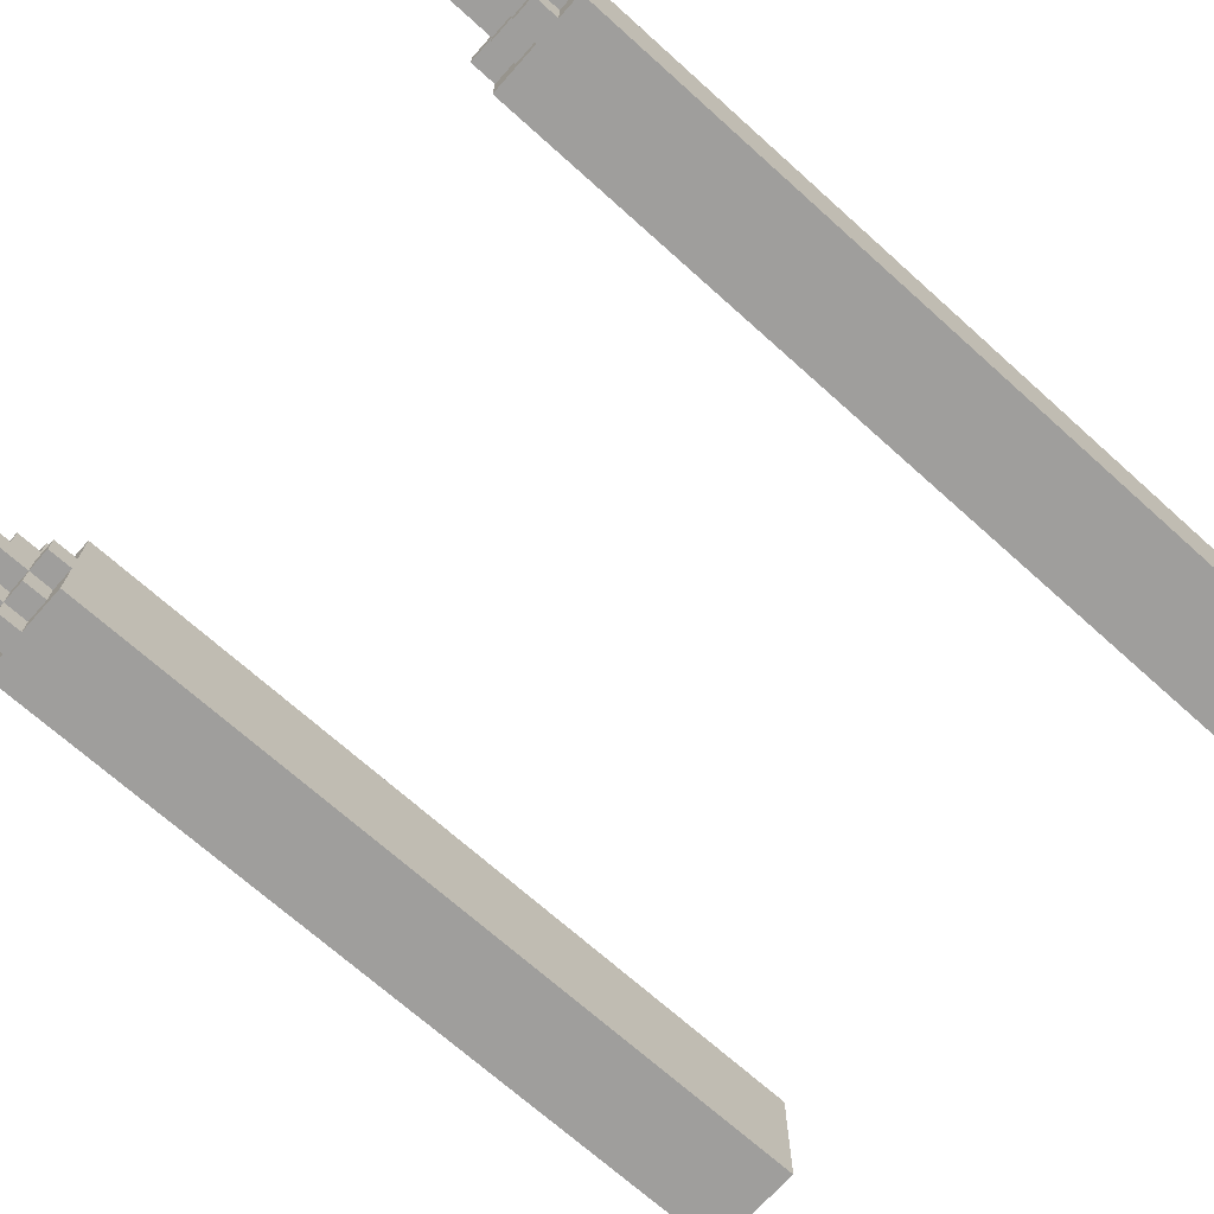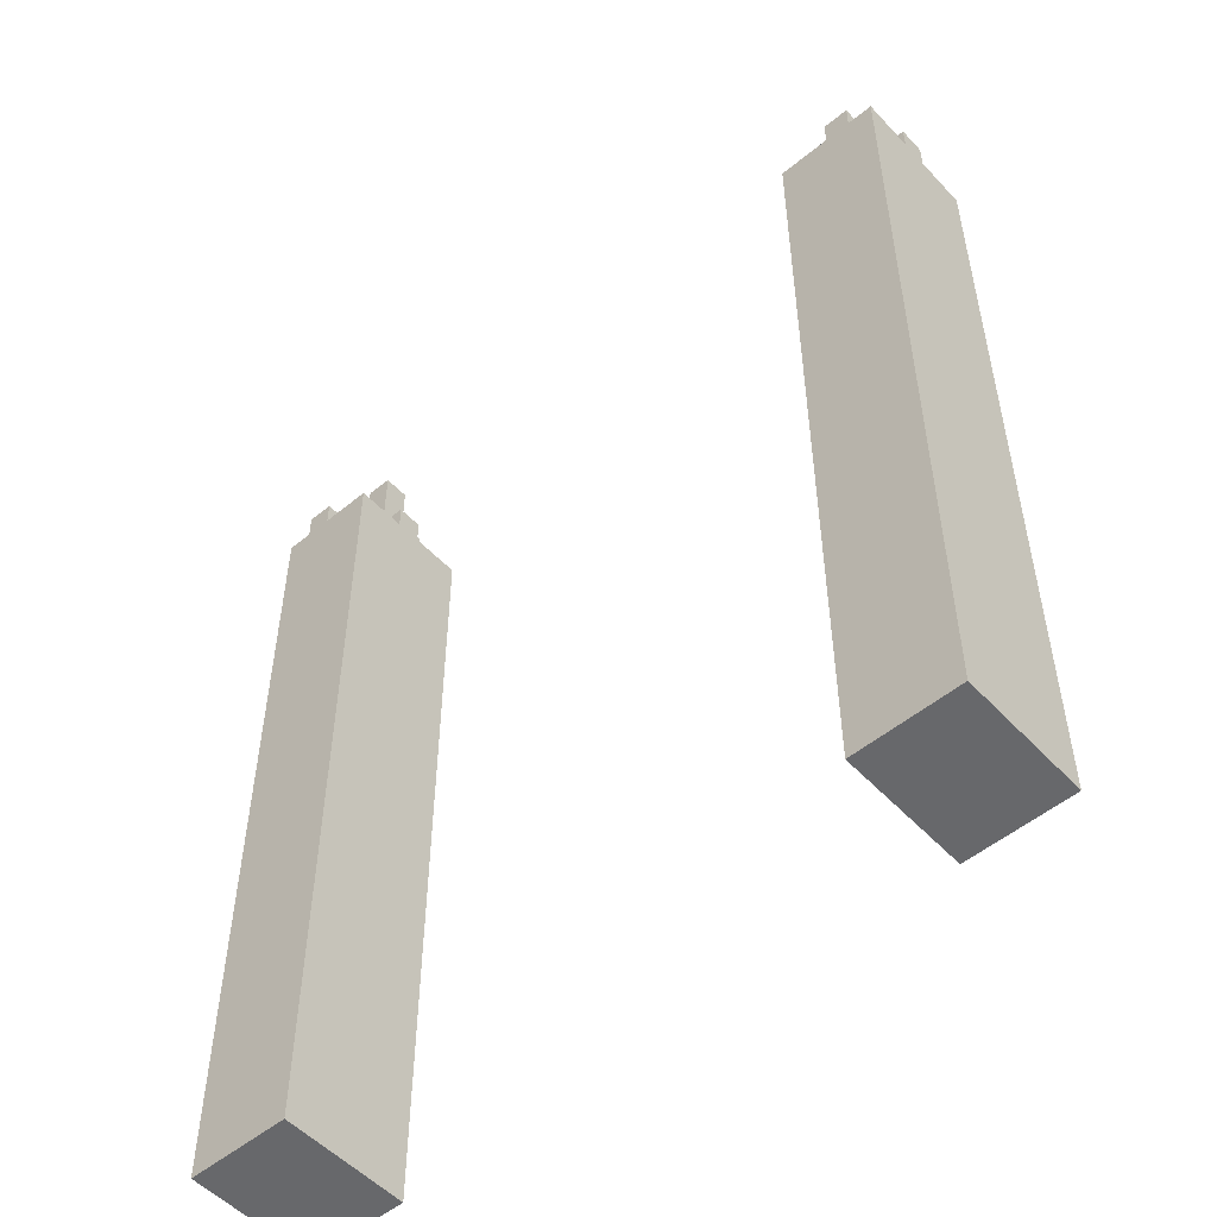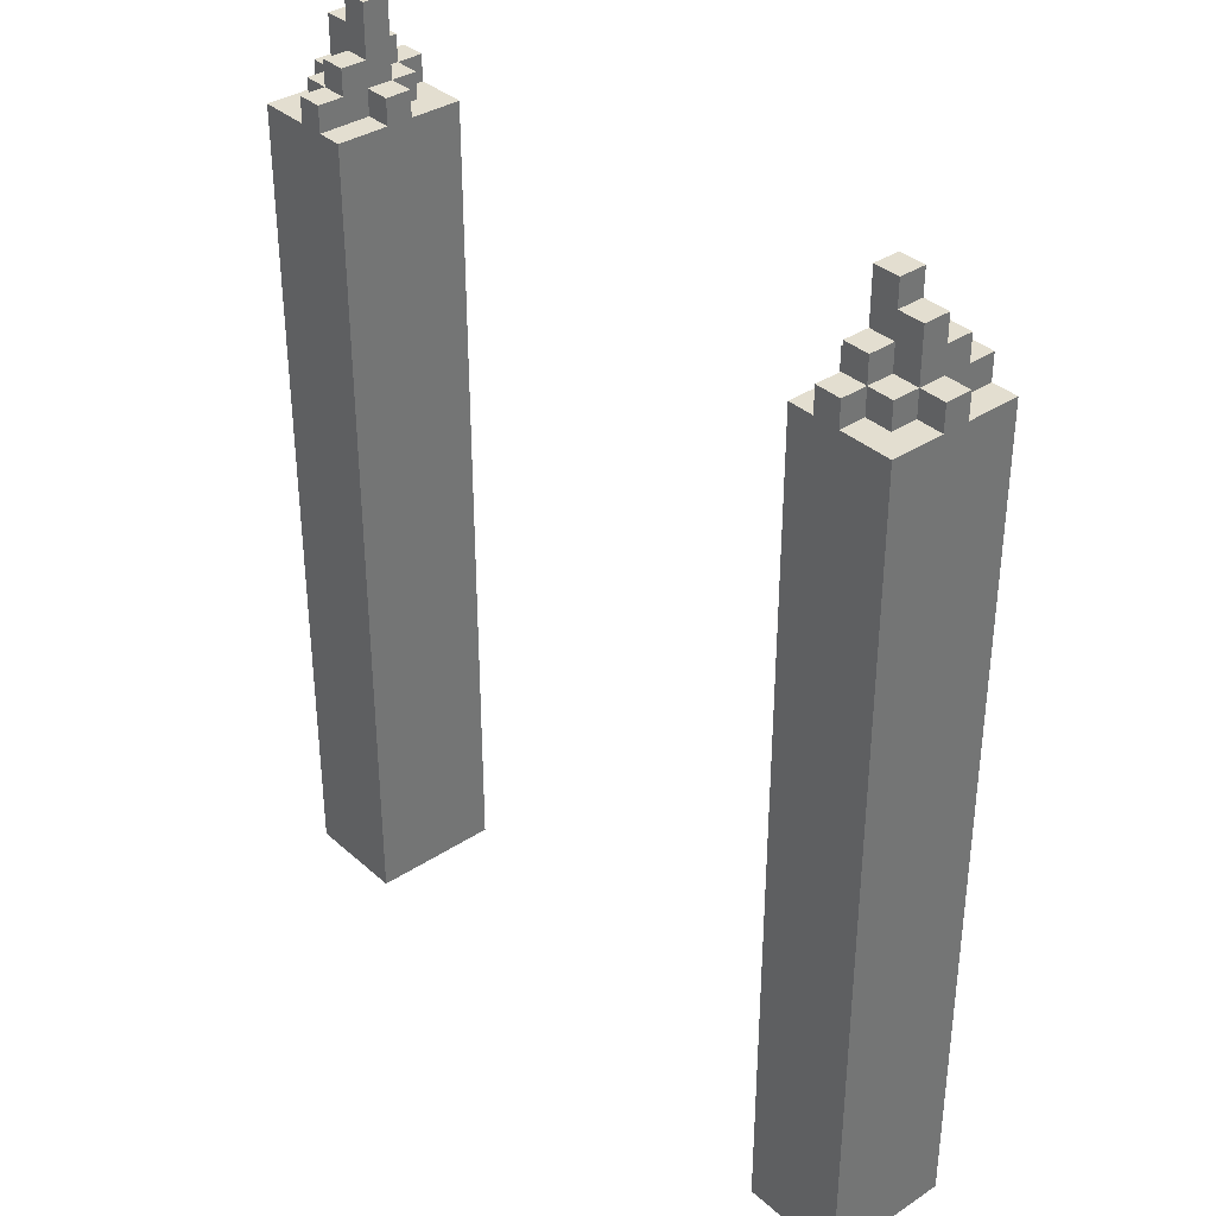
<metadata>
{"format":"obj","ext":"obj","renderer":"f3d","projection":"perspective","resolution":1024,"background":"white","views":[{"elev":-70.9,"azim":-131.8,"up":"+Z"},{"elev":-52.5,"azim":-138.5,"up":"+Y"},{"elev":35.9,"azim":49.2,"up":"+Y"}]}
</metadata>
<code>
g desert_portal4
v -14 0 -1
v -14 0 -6
v -14 1 -1
v -14 1 -2
v -14 2 -1
v -14 2 -2
v -14 4 -1
v -14 4 -2
v -14 5 -1
v -14 5 -2
v -14 27 -1
v -14 27 -2
v -14 28 -1
v -14 28 -2
v -14 32 -1
v -14 32 -3
v -14 32 -4
v -14 32 -6
v -14 33 -3
v -14 33 -4
v -13 32 -2
v -13 32 -3
v -13 32 -4
v -13 32 -6
v -13 33 -2
v -13 33 -3
v -13 33 -4
v -13 33 -5
v -13 33 -6
v -13 34 -4
v -13 34 -5
v -13 35 -3
v -13 35 -4
v -12 32 -1
v -12 32 -2
v -12 33 -1
v -12 33 -2
v -12 33 -3
v -12 34 -2
v -12 34 -3
v -12 35 -3
v -12 35 -4
v -12 36 -3
v -12 36 -4
v 11 0 -1
v 11 0 -6
v 11 11 -1
v 11 11 -2
v 11 12 -1
v 11 12 -2
v 11 19 -1
v 11 19 -2
v 11 20 -1
v 11 20 -2
v 11 21 -1
v 11 21 -2
v 11 29 -1
v 11 29 -2
v 11 30 -1
v 11 30 -2
v 11 32 -1
v 11 32 -3
v 11 32 -4
v 11 32 -6
v 11 33 -3
v 11 33 -4
v 12 32 -1
v 12 32 -3
v 12 32 -4
v 12 32 -5
v 12 33 -1
v 12 33 -2
v 12 33 -3
v 12 33 -4
v 12 33 -5
v 12 34 -2
v 12 34 -3
v 12 36 -3
v 12 36 -4
v 13 32 -5
v 13 32 -6
v 13 33 -4
v 13 33 -5
v 13 33 -6
v 13 34 -4
v 13 34 -5
v -12 32 -5
v -12 32 -6
v -12 33 -4
v -12 33 -5
v -12 33 -6
v -12 34 -4
v -12 34 -5
v -11 32 -1
v -11 32 -3
v -11 32 -4
v -11 32 -5
v -11 33 -1
v -11 33 -2
v -11 33 -3
v -11 33 -4
v -11 33 -5
v -11 34 -2
v -11 34 -3
v -11 36 -3
v -11 36 -4
v -10 0 -1
v -10 0 -6
v -10 2 -1
v -10 2 -2
v -10 3 -1
v -10 3 -2
v -10 11 -1
v -10 11 -2
v -10 12 -1
v -10 12 -2
v -10 13 -1
v -10 13 -2
v -10 20 -1
v -10 20 -2
v -10 21 -1
v -10 21 -2
v -10 32 -1
v -10 32 -3
v -10 32 -4
v -10 32 -6
v -10 33 -3
v -10 33 -4
v 13 32 -1
v 13 32 -2
v 13 33 -1
v 13 33 -2
v 13 33 -3
v 13 34 -2
v 13 34 -3
v 13 35 -3
v 13 35 -4
v 13 36 -3
v 13 36 -4
v 14 32 -2
v 14 32 -3
v 14 32 -4
v 14 32 -6
v 14 33 -2
v 14 33 -3
v 14 33 -4
v 14 33 -5
v 14 33 -6
v 14 34 -4
v 14 34 -5
v 14 35 -3
v 14 35 -4
v 15 0 -1
v 15 0 -6
v 15 4 -1
v 15 4 -2
v 15 5 -1
v 15 5 -2
v 15 27 -1
v 15 27 -2
v 15 28 -1
v 15 28 -2
v 15 29 -1
v 15 29 -2
v 15 31 -1
v 15 31 -2
v 15 32 -1
v 15 32 -3
v 15 32 -4
v 15 32 -6
v 15 33 -3
v 15 33 -4
v -14 0 -1
v -14 1 -1
v -14 2 -1
v -14 4 -1
v -14 5 -1
v -14 27 -1
v -14 28 -1
v -14 32 -1
v -13 1 -1
v -13 2 -1
v -13 3 -1
v -13 4 -1
v -13 5 -1
v -13 6 -1
v -13 7 -1
v -13 8 -1
v -13 10 -1
v -13 14 -1
v -13 15 -1
v -13 16 -1
v -13 17 -1
v -13 18 -1
v -13 19 -1
v -13 20 -1
v -13 24 -1
v -13 25 -1
v -13 27 -1
v -13 28 -1
v -13 29 -1
v -13 30 -1
v -13 31 -1
v -13 32 -1
v -12 1 -1
v -12 2 -1
v -12 4 -1
v -12 5 -1
v -12 6 -1
v -12 7 -1
v -12 8 -1
v -12 10 -1
v -12 14 -1
v -12 15 -1
v -12 16 -1
v -12 17 -1
v -12 18 -1
v -12 19 -1
v -12 20 -1
v -12 22 -1
v -12 23 -1
v -12 24 -1
v -12 25 -1
v -12 27 -1
v -12 29 -1
v -12 30 -1
v -12 31 -1
v -12 32 -1
v -12 33 -1
v -11 2 -1
v -11 3 -1
v -11 4 -1
v -11 5 -1
v -11 6 -1
v -11 7 -1
v -11 11 -1
v -11 12 -1
v -11 13 -1
v -11 17 -1
v -11 19 -1
v -11 20 -1
v -11 21 -1
v -11 22 -1
v -11 23 -1
v -11 24 -1
v -11 25 -1
v -11 27 -1
v -11 29 -1
v -11 32 -1
v -11 33 -1
v -10 0 -1
v -10 2 -1
v -10 3 -1
v -10 11 -1
v -10 12 -1
v -10 13 -1
v -10 20 -1
v -10 21 -1
v -10 32 -1
v 11 0 -1
v 11 11 -1
v 11 12 -1
v 11 19 -1
v 11 20 -1
v 11 21 -1
v 11 29 -1
v 11 30 -1
v 11 32 -1
v 12 3 -1
v 12 5 -1
v 12 7 -1
v 12 9 -1
v 12 10 -1
v 12 11 -1
v 12 12 -1
v 12 13 -1
v 12 16 -1
v 12 20 -1
v 12 21 -1
v 12 25 -1
v 12 26 -1
v 12 27 -1
v 12 28 -1
v 12 29 -1
v 12 30 -1
v 12 32 -1
v 12 33 -1
v 13 0 -1
v 13 1 -1
v 13 2 -1
v 13 3 -1
v 13 5 -1
v 13 7 -1
v 13 8 -1
v 13 9 -1
v 13 10 -1
v 13 12 -1
v 13 13 -1
v 13 14 -1
v 13 17 -1
v 13 18 -1
v 13 19 -1
v 13 21 -1
v 13 22 -1
v 13 23 -1
v 13 24 -1
v 13 27 -1
v 13 28 -1
v 13 29 -1
v 13 30 -1
v 13 31 -1
v 13 32 -1
v 13 33 -1
v 14 0 -1
v 14 1 -1
v 14 2 -1
v 14 3 -1
v 14 4 -1
v 14 5 -1
v 14 7 -1
v 14 8 -1
v 14 12 -1
v 14 13 -1
v 14 14 -1
v 14 16 -1
v 14 17 -1
v 14 18 -1
v 14 22 -1
v 14 23 -1
v 14 24 -1
v 14 25 -1
v 14 26 -1
v 14 27 -1
v 14 28 -1
v 14 29 -1
v 14 30 -1
v 14 31 -1
v 15 0 -1
v 15 4 -1
v 15 5 -1
v 15 27 -1
v 15 28 -1
v 15 29 -1
v 15 31 -1
v 15 32 -1
v -13 32 -2
v -13 33 -2
v -12 32 -2
v -12 33 -2
v -12 34 -2
v -11 33 -2
v -11 34 -2
v 12 33 -2
v 12 34 -2
v 13 32 -2
v 13 33 -2
v 13 34 -2
v 14 32 -2
v 14 33 -2
v -14 32 -3
v -14 33 -3
v -13 32 -3
v -13 33 -3
v -13 35 -3
v -12 33 -3
v -12 34 -3
v -12 35 -3
v -12 36 -3
v -11 32 -3
v -11 33 -3
v -11 34 -3
v -11 36 -3
v -10 32 -3
v -10 33 -3
v 11 32 -3
v 11 33 -3
v 12 32 -3
v 12 33 -3
v 12 34 -3
v 12 36 -3
v 13 33 -3
v 13 34 -3
v 13 35 -3
v 13 36 -3
v 14 32 -3
v 14 33 -3
v 14 35 -3
v 15 32 -3
v 15 33 -3
v -14 32 -4
v -14 33 -4
v -13 32 -4
v -13 33 -4
v -13 34 -4
v -13 35 -4
v -12 33 -4
v -12 34 -4
v -12 35 -4
v -12 36 -4
v -11 32 -4
v -11 33 -4
v -11 36 -4
v -10 32 -4
v -10 33 -4
v 11 32 -4
v 11 33 -4
v 12 32 -4
v 12 33 -4
v 12 36 -4
v 13 33 -4
v 13 34 -4
v 13 35 -4
v 13 36 -4
v 14 32 -4
v 14 33 -4
v 14 34 -4
v 14 35 -4
v 15 32 -4
v 15 33 -4
v -13 33 -5
v -13 34 -5
v -12 32 -5
v -12 33 -5
v -12 34 -5
v -11 32 -5
v -11 33 -5
v 12 32 -5
v 12 33 -5
v 13 32 -5
v 13 33 -5
v 13 34 -5
v 14 33 -5
v 14 34 -5
v -14 0 -6
v -14 32 -6
v -13 32 -6
v -13 33 -6
v -12 32 -6
v -12 33 -6
v -10 0 -6
v -10 32 -6
v 11 0 -6
v 11 32 -6
v 13 32 -6
v 13 33 -6
v 14 32 -6
v 14 33 -6
v 15 0 -6
v 15 32 -6
v -14 0 -1
v -10 0 -1
v 11 0 -1
v 13 0 -1
v 14 0 -1
v 15 0 -1
v 13 0 -2
v 14 0 -2
v -14 0 -6
v -10 0 -6
v 11 0 -6
v 15 0 -6
v -14 32 -1
v -13 32 -1
v -12 32 -1
v -11 32 -1
v -10 32 -1
v 11 32 -1
v 12 32 -1
v 13 32 -1
v 15 32 -1
v -13 32 -2
v -12 32 -2
v 13 32 -2
v 14 32 -2
v -14 32 -3
v -13 32 -3
v -11 32 -3
v -10 32 -3
v 11 32 -3
v 12 32 -3
v 14 32 -3
v 15 32 -3
v -14 32 -4
v -13 32 -4
v -11 32 -4
v -10 32 -4
v 11 32 -4
v 12 32 -4
v 14 32 -4
v 15 32 -4
v -12 32 -5
v -11 32 -5
v 12 32 -5
v 13 32 -5
v -14 32 -6
v -13 32 -6
v -12 32 -6
v -10 32 -6
v 11 32 -6
v 13 32 -6
v 14 32 -6
v 15 32 -6
v -12 33 -1
v -11 33 -1
v 12 33 -1
v 13 33 -1
v -13 33 -2
v -12 33 -2
v -11 33 -2
v 12 33 -2
v 13 33 -2
v 14 33 -2
v -14 33 -3
v -13 33 -3
v -12 33 -3
v -11 33 -3
v -10 33 -3
v 11 33 -3
v 12 33 -3
v 13 33 -3
v 14 33 -3
v 15 33 -3
v -14 33 -4
v -13 33 -4
v -12 33 -4
v -11 33 -4
v -10 33 -4
v 11 33 -4
v 12 33 -4
v 13 33 -4
v 14 33 -4
v 15 33 -4
v -13 33 -5
v -12 33 -5
v -11 33 -5
v 12 33 -5
v 13 33 -5
v 14 33 -5
v -13 33 -6
v -12 33 -6
v 13 33 -6
v 14 33 -6
v -12 34 -2
v -11 34 -2
v 12 34 -2
v 13 34 -2
v -12 34 -3
v -11 34 -3
v 12 34 -3
v 13 34 -3
v -13 34 -4
v -12 34 -4
v 13 34 -4
v 14 34 -4
v -13 34 -5
v -12 34 -5
v 13 34 -5
v 14 34 -5
v -13 35 -3
v -12 35 -3
v 13 35 -3
v 14 35 -3
v -13 35 -4
v -12 35 -4
v 13 35 -4
v 14 35 -4
v -12 36 -3
v -11 36 -3
v 12 36 -3
v 13 36 -3
v -12 36 -4
v -11 36 -4
v 12 36 -4
v 13 36 -4
f 3 2 1
f 4 2 3
f 5 4 3
f 6 2 4
f 6 4 5
f 7 6 5
f 8 2 6
f 8 6 7
f 9 8 7
f 10 2 8
f 10 8 9
f 11 10 9
f 12 2 10
f 12 10 11
f 13 12 11
f 14 2 12
f 14 12 13
f 15 14 13
f 16 2 14
f 16 14 15
f 17 2 16
f 18 2 17
f 19 17 16
f 20 17 19
f 25 22 21
f 26 22 25
f 27 24 23
f 28 24 27
f 29 24 28
f 30 27 26
f 30 28 27
f 31 28 30
f 32 30 26
f 33 30 32
f 36 35 34
f 37 35 36
f 39 38 37
f 40 38 39
f 43 42 41
f 44 42 43
f 47 46 45
f 48 46 47
f 49 48 47
f 50 46 48
f 50 48 49
f 51 50 49
f 52 46 50
f 52 50 51
f 53 52 51
f 54 46 52
f 54 52 53
f 55 54 53
f 56 46 54
f 56 54 55
f 57 56 55
f 58 46 56
f 58 56 57
f 59 58 57
f 60 46 58
f 60 58 59
f 61 60 59
f 62 46 60
f 62 60 61
f 63 46 62
f 64 46 63
f 65 63 62
f 66 63 65
f 71 68 67
f 72 68 71
f 73 68 72
f 74 70 69
f 75 70 74
f 76 73 72
f 76 74 73
f 77 74 76
f 78 74 77
f 79 74 78
f 83 81 80
f 84 81 83
f 85 83 82
f 86 83 85
f 87 88 90
f 90 88 91
f 89 90 92
f 92 90 93
f 94 95 98
f 98 95 99
f 99 95 100
f 96 97 101
f 101 97 102
f 99 100 103
f 100 101 103
f 103 101 104
f 104 101 105
f 105 101 106
f 107 108 109
f 109 108 110
f 109 110 111
f 110 108 112
f 111 110 112
f 111 112 113
f 112 108 114
f 113 112 114
f 113 114 115
f 114 108 116
f 115 114 116
f 115 116 117
f 116 108 118
f 117 116 118
f 117 118 119
f 118 108 120
f 119 118 120
f 119 120 121
f 120 108 122
f 121 120 122
f 121 122 123
f 122 108 124
f 123 122 124
f 124 108 125
f 125 108 126
f 124 125 127
f 127 125 128
f 129 130 131
f 131 130 132
f 132 133 134
f 134 133 135
f 136 137 138
f 138 137 139
f 140 141 144
f 144 141 145
f 142 143 146
f 146 143 147
f 147 143 148
f 145 146 149
f 146 147 149
f 149 147 150
f 145 149 151
f 151 149 152
f 153 154 155
f 155 154 156
f 155 156 157
f 156 154 158
f 157 156 158
f 157 158 159
f 158 154 160
f 159 158 160
f 159 160 161
f 160 154 162
f 161 160 162
f 161 162 163
f 162 154 164
f 163 162 164
f 163 164 165
f 164 154 166
f 165 164 166
f 165 166 167
f 166 154 168
f 167 166 168
f 168 154 169
f 169 154 170
f 168 169 171
f 171 169 172
f 181 174 173
f 181 175 174
f 182 176 175
f 182 175 181
f 183 176 182
f 184 177 176
f 184 176 183
f 185 178 177
f 185 177 184
f 186 178 185
f 187 178 186
f 188 178 187
f 189 178 188
f 190 178 189
f 191 178 190
f 192 178 191
f 193 178 192
f 194 178 193
f 195 178 194
f 196 178 195
f 197 178 196
f 198 178 197
f 199 179 178
f 199 178 198
f 200 180 179
f 200 179 199
f 201 180 200
f 202 180 201
f 203 180 202
f 204 180 203
f 205 181 173
f 205 183 182
f 205 182 181
f 206 183 205
f 207 184 183
f 207 185 184
f 207 186 185
f 208 186 207
f 209 187 186
f 209 186 208
f 210 188 187
f 210 187 209
f 211 189 188
f 211 188 210
f 212 190 189
f 212 189 211
f 213 191 190
f 213 190 212
f 214 192 191
f 214 191 213
f 215 193 192
f 215 192 214
f 216 194 193
f 216 193 215
f 217 195 194
f 217 194 216
f 218 196 195
f 218 195 217
f 219 197 196
f 219 196 218
f 220 197 219
f 221 197 220
f 222 198 197
f 222 197 221
f 223 199 198
f 223 198 222
f 223 200 199
f 223 201 200
f 224 201 223
f 225 202 201
f 225 201 224
f 226 203 202
f 226 202 225
f 227 204 203
f 227 203 226
f 228 204 227
f 230 183 206
f 230 206 205
f 231 207 183
f 231 183 230
f 232 208 207
f 232 207 231
f 233 209 208
f 233 208 232
f 234 210 209
f 234 209 233
f 235 211 210
f 235 210 234
f 235 212 211
f 235 213 212
f 235 214 213
f 235 215 214
f 235 216 215
f 236 216 235
f 237 216 236
f 238 216 237
f 239 217 216
f 239 216 238
f 239 218 217
f 240 219 218
f 240 218 239
f 240 220 219
f 241 220 240
f 242 220 241
f 243 221 220
f 243 220 242
f 244 222 221
f 244 221 243
f 245 223 222
f 245 222 244
f 246 224 223
f 246 223 245
f 247 225 224
f 247 224 246
f 248 228 227
f 248 225 247
f 248 226 225
f 248 229 228
f 248 227 226
f 249 229 248
f 250 229 249
f 251 205 173
f 251 230 205
f 252 231 230
f 252 230 251
f 253 235 234
f 253 231 252
f 253 232 231
f 253 233 232
f 253 234 233
f 253 236 235
f 254 237 236
f 254 236 253
f 255 238 237
f 255 237 254
f 256 241 240
f 256 238 255
f 256 240 239
f 256 239 238
f 257 242 241
f 257 241 256
f 258 243 242
f 258 242 257
f 258 247 246
f 258 249 248
f 258 244 243
f 258 245 244
f 258 246 245
f 258 248 247
f 259 249 258
f 269 261 260
f 270 261 269
f 271 261 270
f 272 261 271
f 273 261 272
f 274 262 261
f 274 261 273
f 275 263 262
f 275 262 274
f 276 263 275
f 277 263 276
f 278 264 263
f 278 265 264
f 279 266 265
f 279 265 278
f 280 266 279
f 281 266 280
f 282 266 281
f 283 266 282
f 284 267 266
f 284 266 283
f 285 268 267
f 285 267 284
f 286 268 285
f 288 269 260
f 289 269 288
f 290 269 289
f 291 270 269
f 291 269 290
f 292 271 270
f 292 270 291
f 293 272 271
f 293 271 292
f 294 272 293
f 295 273 272
f 295 272 294
f 296 274 273
f 296 273 295
f 296 275 274
f 296 276 275
f 297 276 296
f 298 277 276
f 298 276 297
f 299 277 298
f 300 263 277
f 301 263 300
f 302 278 263
f 302 263 301
f 302 279 278
f 303 280 279
f 303 279 302
f 304 280 303
f 305 280 304
f 306 280 305
f 307 283 282
f 307 282 281
f 308 284 283
f 308 283 307
f 309 285 284
f 309 284 308
f 310 286 285
f 310 285 309
f 310 287 286
f 311 287 310
f 312 287 311
f 313 287 312
f 314 289 288
f 315 290 289
f 315 289 314
f 316 291 290
f 316 290 315
f 317 292 291
f 317 291 316
f 317 293 292
f 318 293 317
f 319 293 318
f 320 294 293
f 320 293 319
f 321 295 294
f 321 294 320
f 321 297 296
f 321 296 295
f 322 298 297
f 322 297 321
f 323 299 298
f 323 298 322
f 324 277 299
f 324 299 323
f 325 300 277
f 325 277 324
f 326 301 300
f 326 300 325
f 327 302 301
f 327 301 326
f 327 303 302
f 327 304 303
f 328 305 304
f 328 304 327
f 329 306 305
f 329 305 328
f 330 280 306
f 330 306 329
f 331 281 280
f 331 280 330
f 332 309 308
f 332 281 331
f 332 307 281
f 332 310 309
f 332 308 307
f 333 310 332
f 334 310 333
f 335 310 334
f 336 311 310
f 336 310 335
f 337 312 311
f 337 311 336
f 338 318 317
f 338 315 314
f 338 316 315
f 338 317 316
f 339 319 318
f 339 318 338
f 340 331 330
f 340 319 339
f 340 320 319
f 340 332 331
f 340 321 320
f 340 333 332
f 340 323 322
f 340 322 321
f 340 328 327
f 340 330 329
f 340 326 325
f 340 324 323
f 340 325 324
f 340 329 328
f 340 327 326
f 341 334 333
f 341 333 340
f 342 335 334
f 342 334 341
f 343 336 335
f 343 335 342
f 343 337 336
f 344 312 337
f 344 337 343
f 345 312 344
f 348 347 346
f 349 347 348
f 351 350 349
f 352 350 351
f 356 354 353
f 357 354 356
f 358 356 355
f 359 356 358
f 362 361 360
f 363 361 362
f 365 364 363
f 366 364 365
f 367 364 366
f 371 368 367
f 371 367 366
f 372 368 371
f 373 370 369
f 374 370 373
f 377 376 375
f 378 376 377
f 382 380 379
f 383 380 382
f 384 380 383
f 386 382 381
f 386 383 382
f 387 383 386
f 388 386 385
f 389 386 388
f 390 391 392
f 392 391 393
f 394 395 397
f 397 395 398
f 396 397 401
f 398 399 401
f 397 398 401
f 401 399 402
f 400 401 403
f 403 401 404
f 405 406 407
f 407 406 408
f 408 409 410
f 410 409 411
f 411 409 412
f 412 409 413
f 411 412 416
f 416 412 417
f 414 415 418
f 418 415 419
f 420 421 423
f 423 421 424
f 422 423 425
f 425 423 426
f 427 428 429
f 429 428 430
f 430 431 432
f 432 431 433
f 434 435 436
f 434 436 438
f 436 437 438
f 438 437 439
f 434 438 440
f 440 438 441
f 442 443 444
f 442 444 446
f 444 445 446
f 446 445 447
f 442 446 448
f 448 446 449
f 456 453 452
f 456 454 453
f 457 455 454
f 457 454 456
f 458 451 450
f 459 451 458
f 460 456 452
f 460 457 456
f 461 455 457
f 461 457 460
f 462 463 471
f 463 464 471
f 471 464 472
f 469 470 473
f 473 470 474
f 462 471 475
f 475 471 476
f 465 466 477
f 477 466 478
f 467 468 479
f 479 468 480
f 474 470 481
f 481 470 482
f 485 486 492
f 487 488 493
f 483 484 495
f 495 484 496
f 491 492 497
f 492 486 498
f 497 492 498
f 493 494 499
f 487 493 499
f 499 494 500
f 489 490 501
f 501 490 502
f 503 504 508
f 508 504 509
f 505 506 510
f 510 506 511
f 507 508 514
f 514 508 515
f 511 512 520
f 520 512 521
f 513 514 523
f 523 514 524
f 516 517 526
f 526 517 527
f 518 519 528
f 528 519 529
f 521 522 531
f 531 522 532
f 525 526 534
f 534 526 535
f 529 530 536
f 536 530 537
f 533 534 539
f 539 534 540
f 537 538 541
f 541 538 542
f 543 544 547
f 547 544 548
f 545 546 549
f 549 546 550
f 551 552 555
f 555 552 556
f 553 554 557
f 557 554 558
f 559 560 563
f 563 560 564
f 561 562 565
f 565 562 566
f 567 568 571
f 571 568 572
f 569 570 573
f 573 570 574

</code>
